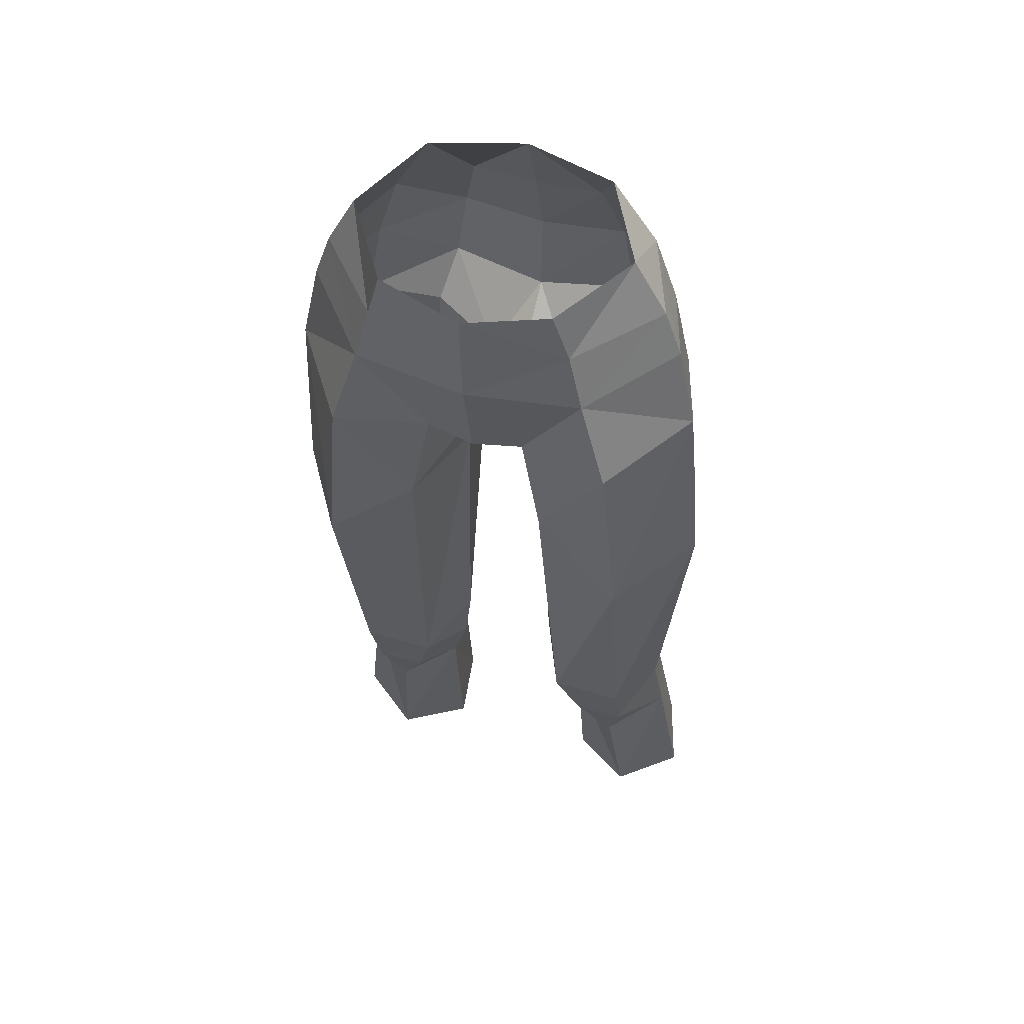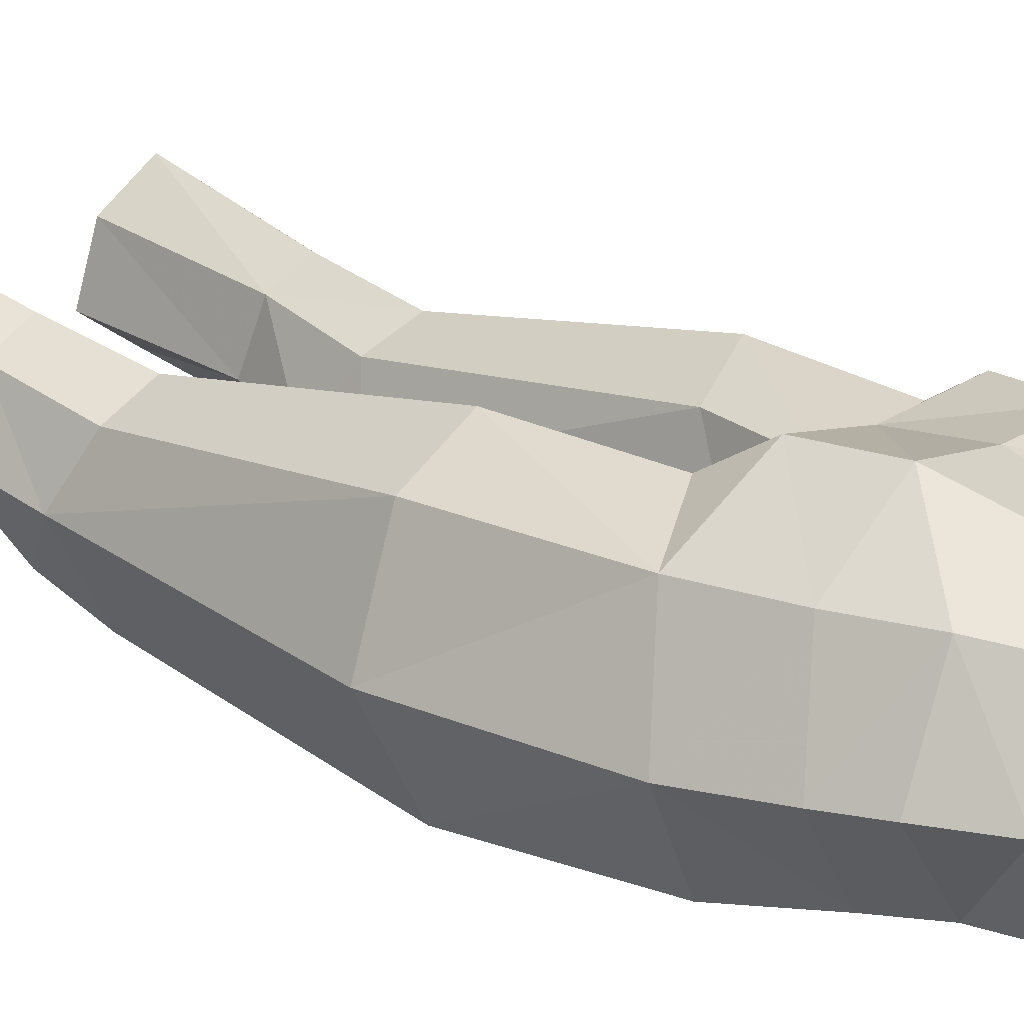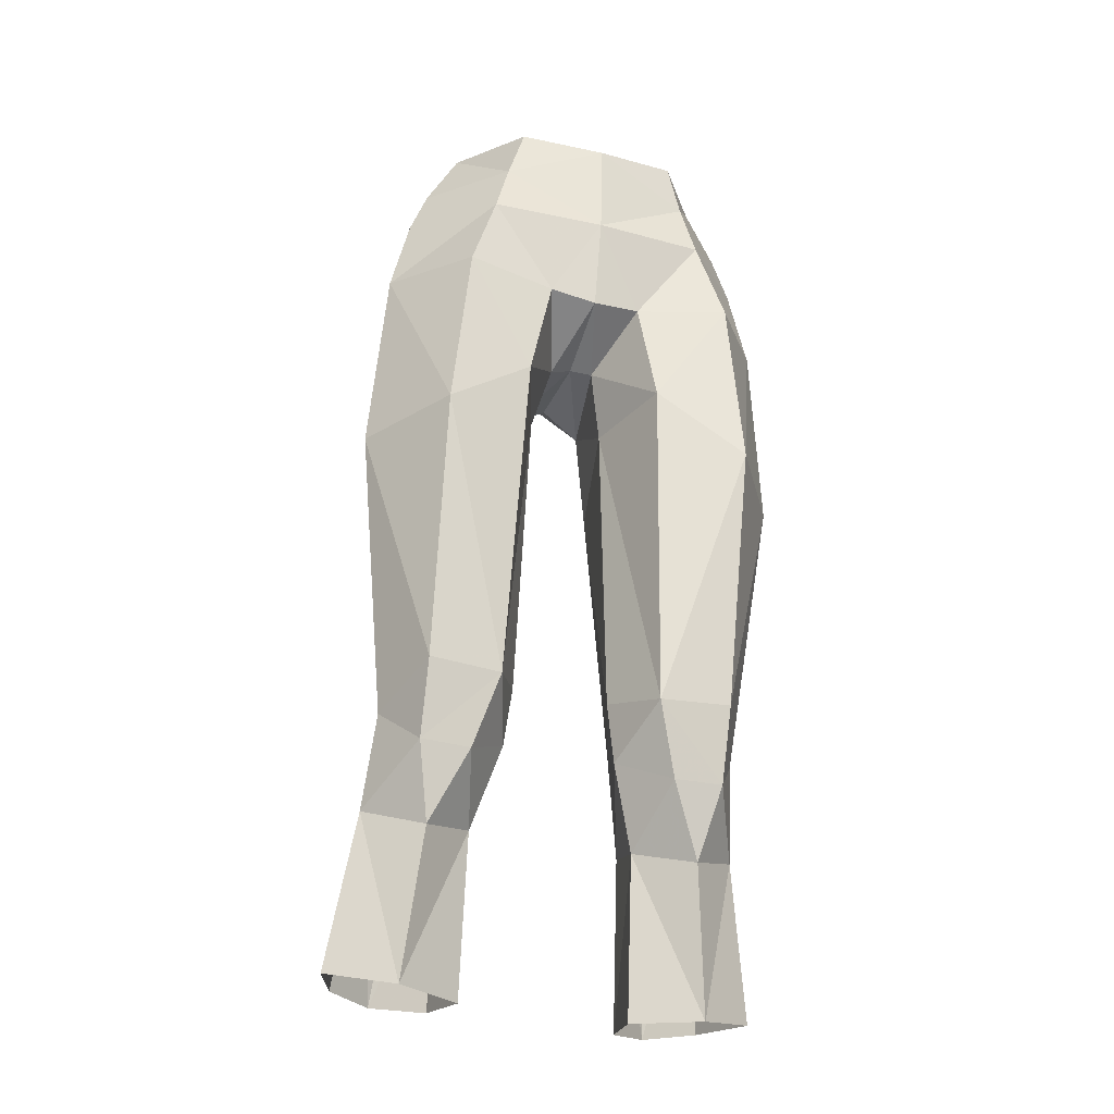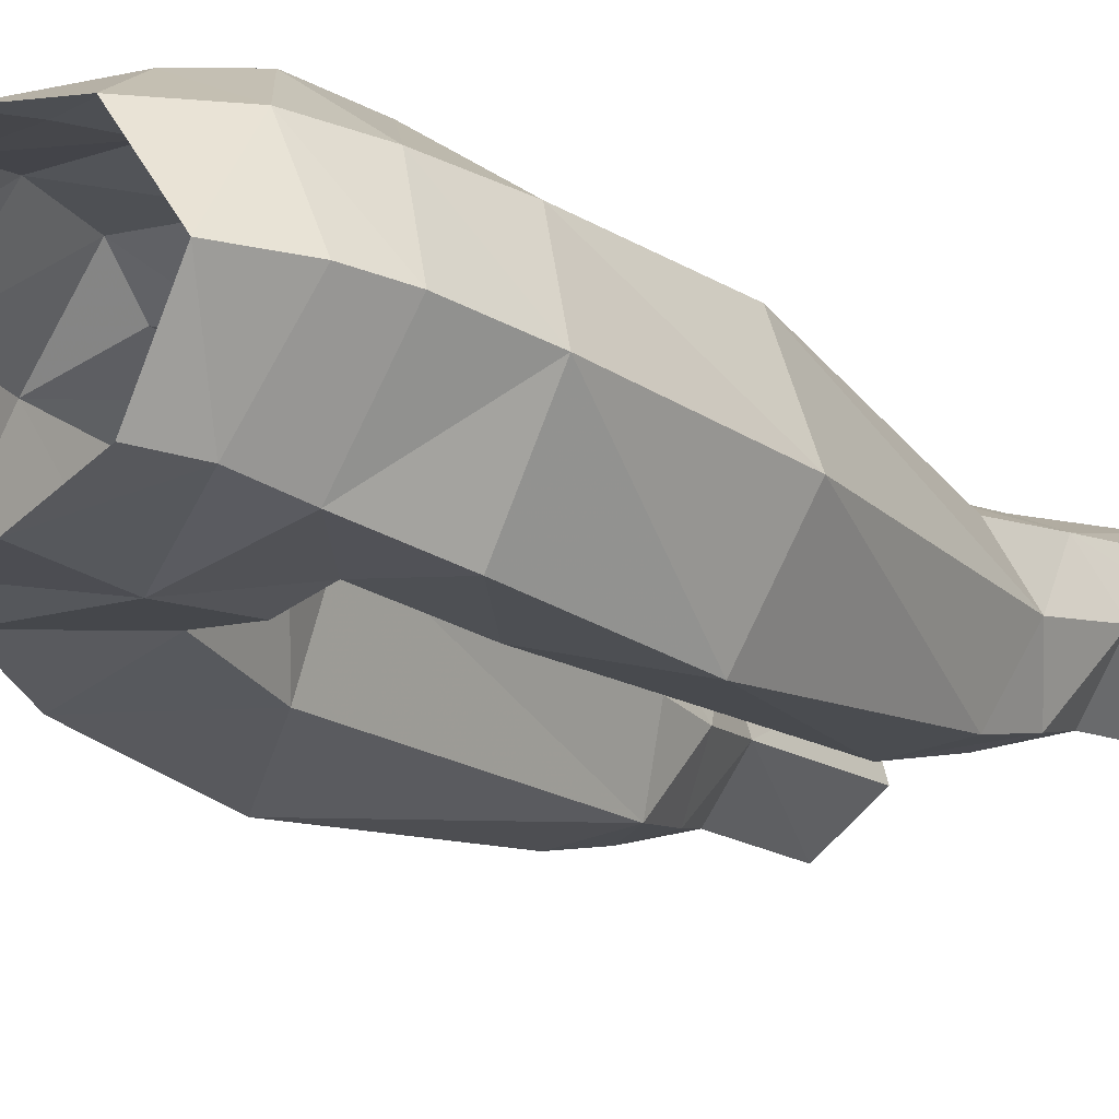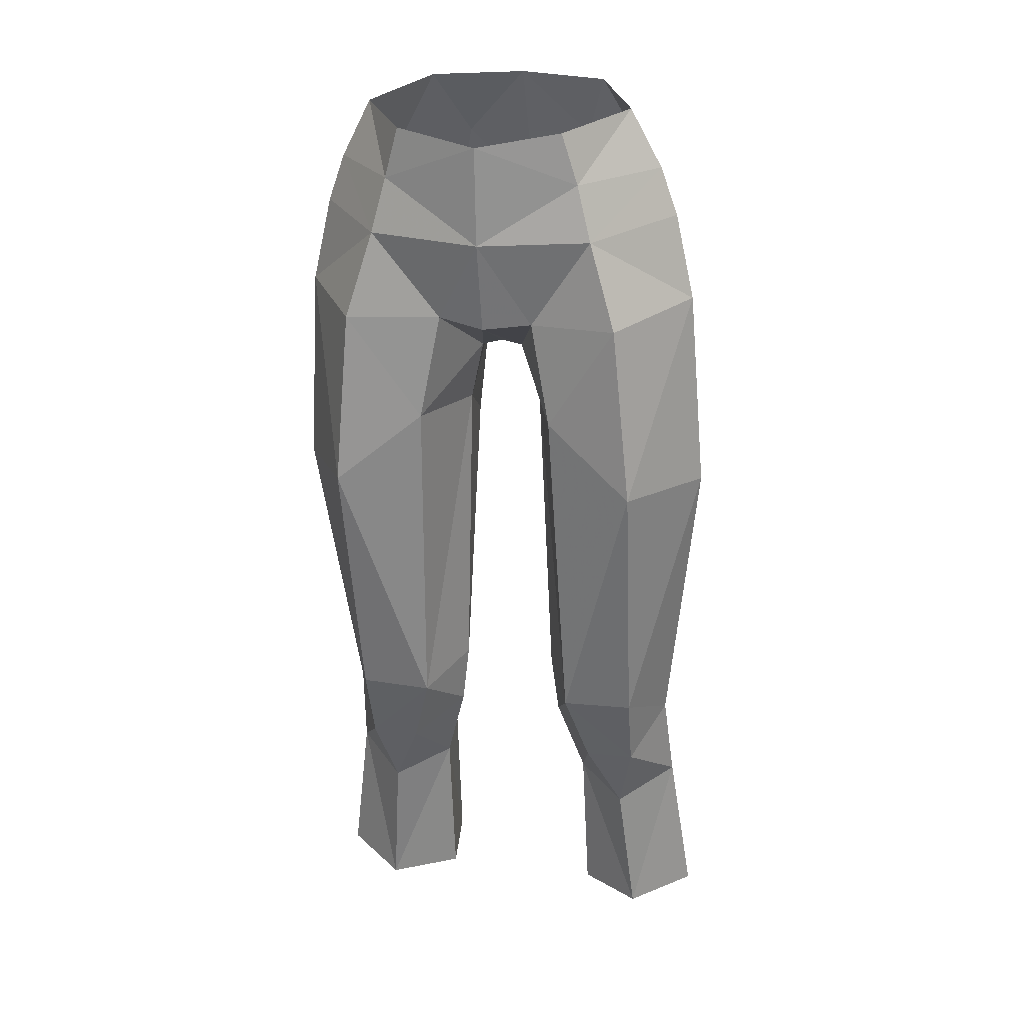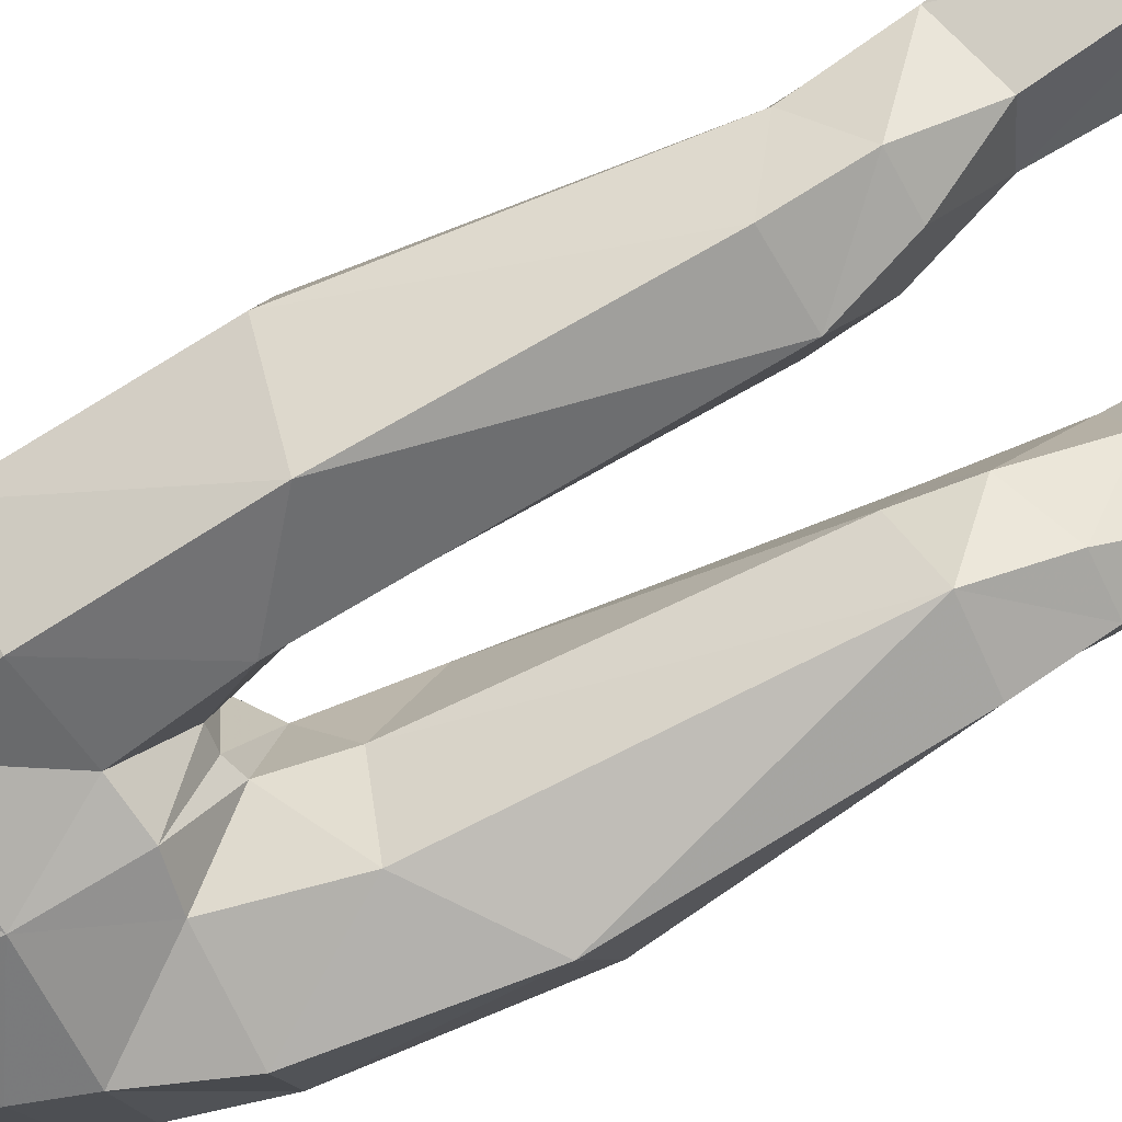
<metadata>
{"format":"obj","ext":"obj","renderer":"f3d","projection":"perspective","resolution":1024,"background":"white","views":[{"elev":49.2,"azim":18.4,"up":"+Z"},{"elev":15.4,"azim":-49.2,"up":"+Y"},{"elev":-32.9,"azim":-18.6,"up":"+Z"},{"elev":-25.4,"azim":36.3,"up":"+Y"},{"elev":19.6,"azim":14.0,"up":"+Z"},{"elev":-66.3,"azim":117.3,"up":"+Y"}]}
</metadata>
<code>
g dancer_trousers_female_84570
v -6.044 2.669 28.33
v -4.546 3.552 28.36
v -5.093 5.374 22.3
v -6.765 4.108 22.25
v -3.254 2.647 27.96
v -3.389 3.847 21.78
v -2.992 0.455 27.21
v -2.991 1.269 21.26
v -7.668 1.372 21.78
v -6.835 0.6157 27.43
v -7.466 -2.188 48.5
v -5.111 -5.467 47.8
v -4.134 -5.166 50.99
v -6.776 -2.15 51.59
v -7.962 -1.74 41.28
v -6.348 1.529 47.8
v -6.909 2.061 41.58
v -5.718 -5.286 41.31
v -4.45 3.442 41.58
v -3.983 2.832 46.74
v -0.005128 -1.836 46.35
v -0.7757 -1.799 46.13
v -1.499 1.835 45.87
v -0.005132 1.47 46.69
v -0.005124 -4.793 47.46
v -1.707 -4.663 47.8
v -0.7757 -1.799 46.13
v -0.005128 -1.836 46.35
v -0.005129 -5.587 50.75
v -2.509 -4.622 43.87
v -1.386 -1.225 43.84
v -3.554 3.842 48.58
v -5.708 1.326 50.97
v -3.091 3.683 51.33
v -0.005129 3.391 51.24
v -0.005134 3.309 48.29
v -2.414 2.701 53.74
v -0.005129 2.514 53.8
v -4.877 1.168 53.48
v -5.009 -2.337 55.44
v -6.154 -2.177 53.32
v -3.609 -4.996 53.01
v -3.054 -5.191 54.87
v -3.371 0.6361 56.1
v -4.329 2.654 32.15
v -2.634 1.769 31.69
v -2.002 2.345 42.29
v -2.927 -2.999 31.65
v -5.556 -3.089 31.78
v -5.516 -2.129 29.1
v -3.709 -2.12 29.05
v -5.897 1.716 31.91
v -6.599 -0.3408 30.76
v -1.793 -0.5736 32.47
v -1.386 -1.225 43.84
v -1.793 -0.5736 32.47
v 5.088 5.259 22.28
v 4.536 3.552 28.36
v 6.034 2.669 28.33
v 6.69 4.046 22.23
v 3.456 3.796 21.78
v 3.244 2.647 27.96
v 3.075 1.327 21.29
v 2.982 0.455 27.21
v 6.824 0.6157 27.43
v 7.554 1.425 21.78
v 4.123 -5.166 50.99
v 5.101 -5.467 47.8
v 7.456 -2.188 48.5
v 6.766 -2.15 51.59
v 6.337 1.529 47.8
v 7.952 -1.74 41.28
v 6.899 2.061 41.58
v 5.708 -5.286 41.31
v 4.44 3.442 41.58
v 3.973 2.832 46.74
v 1.489 1.835 45.87
v 0.8171 -1.975 46.24
v 0.8171 -1.975 46.24
v 1.81 -4.576 47.68
v 1.376 -1.225 43.84
v 2.498 -4.622 43.87
v 5.698 1.326 50.97
v 3.544 3.842 48.58
v 3.081 3.683 51.33
v 2.403 2.701 53.74
v 4.867 1.168 53.48
v 3.599 -4.996 53.01
v 6.144 -2.177 53.32
v 4.998 -2.337 55.44
v 3.044 -5.191 54.87
v 3.361 0.6361 56.1
v 4.318 2.654 32.15
v 2.624 1.769 31.69
v 1.992 2.345 42.29
v 5.506 -2.129 29.1
v 5.545 -3.089 31.78
v 2.917 -2.999 31.65
v 3.699 -2.12 29.05
v 5.886 1.716 31.91
v 6.588 -0.3408 30.76
v 1.783 -0.5736 32.47
v 1.376 -1.225 43.84
v 1.783 -0.5736 32.47
v -5.387 -0.1441 21.14
v -2.991 1.269 21.26
v -2.992 0.455 27.21
v -4.901 -1.047 26.51
v -0.005129 1.56 56.21
v -2.079 -0.4434 30.2
v -2.079 -0.4434 30.2
v -0.005128 -5.836 54.33
v 5.37 -0.02652 21.17
v 2.982 0.455 27.21
v 3.075 1.327 21.29
v 4.891 -1.046 26.51
v 2.069 -0.4434 30.2
v 2.069 -0.4434 30.2
f 1 2 3
f 3 4 1
f 5 6 3
f 3 2 5
f 7 8 6
f 6 5 7
f 9 10 1
f 1 4 9
f 11 12 13
f 13 14 11
f 15 11 16
f 16 17 15
f 11 15 18
f 18 12 11
f 19 17 16
f 16 20 19
f 21 22 23
f 23 24 21
f 25 26 27
f 27 28 25
f 29 13 26
f 26 25 29
f 30 31 27
f 27 26 30
f 32 16 33
f 33 34 32
f 34 35 36
f 36 32 34
f 37 38 35
f 35 34 37
f 34 33 39
f 39 37 34
f 40 41 42
f 42 43 40
f 40 44 39
f 39 41 40
f 5 2 45
f 45 46 5
f 47 46 45
f 45 19 47
f 48 49 50
f 50 51 48
f 1 52 45
f 45 2 1
f 15 53 49
f 49 18 15
f 18 49 48
f 48 30 18
f 17 19 45
f 45 52 17
f 54 46 47
f 47 55 54
f 53 15 17
f 17 52 53
f 23 47 19
f 19 20 23
f 41 14 13
f 13 42 41
f 31 30 48
f 48 56 31
f 57 58 59
f 59 60 57
f 57 61 62
f 62 58 57
f 61 63 64
f 64 62 61
f 59 65 66
f 66 60 59
f 67 68 69
f 69 70 67
f 71 69 72
f 72 73 71
f 74 72 69
f 69 68 74
f 71 73 75
f 75 76 71
f 77 78 21
f 21 24 77
f 79 80 25
f 25 28 79
f 80 67 29
f 29 25 80
f 79 81 82
f 82 80 79
f 83 71 84
f 84 85 83
f 36 35 85
f 85 84 36
f 35 38 86
f 86 85 35
f 87 83 85
f 85 86 87
f 88 89 90
f 90 91 88
f 87 92 90
f 90 89 87
f 93 58 62
f 62 94 93
f 93 94 95
f 95 75 93
f 96 97 98
f 98 99 96
f 93 100 59
f 59 58 93
f 97 101 72
f 72 74 97
f 98 97 74
f 74 82 98
f 93 75 73
f 73 100 93
f 95 94 102
f 102 103 95
f 73 72 101
f 101 100 73
f 75 95 77
f 77 76 75
f 67 70 89
f 89 88 67
f 98 82 81
f 81 104 98
f 105 10 9
f 105 106 107
f 105 107 108
f 47 23 55
f 12 18 30
f 23 20 32
f 23 32 36
f 26 13 12
f 32 20 16
f 11 33 16
f 33 11 14
f 39 33 14
f 38 37 109
f 42 13 29
f 37 39 44
f 24 23 36
f 107 110 51
f 52 1 53
f 46 111 5
f 110 48 51
f 108 51 50
f 10 108 50
f 53 50 49
f 7 5 111
f 110 56 48
f 108 107 51
f 53 10 50
f 1 10 53
f 37 44 109
f 105 108 10
f 112 42 29
f 43 42 112
f 14 41 39
f 30 26 12
f 55 23 22
f 46 54 111
f 113 66 65
f 113 114 115
f 113 116 114
f 95 103 77
f 68 82 74
f 77 84 76
f 77 36 84
f 80 68 67
f 84 71 76
f 69 71 83
f 83 70 69
f 87 70 83
f 38 109 86
f 88 29 67
f 86 92 87
f 24 36 77
f 114 99 117
f 100 101 59
f 94 62 118
f 117 99 98
f 116 96 99
f 65 96 116
f 101 97 96
f 64 118 62
f 117 98 104
f 116 99 114
f 101 96 65
f 59 101 65
f 86 109 92
f 113 65 116
f 112 29 88
f 91 112 88
f 70 87 89
f 82 68 80
f 103 78 77
f 94 118 102

</code>
